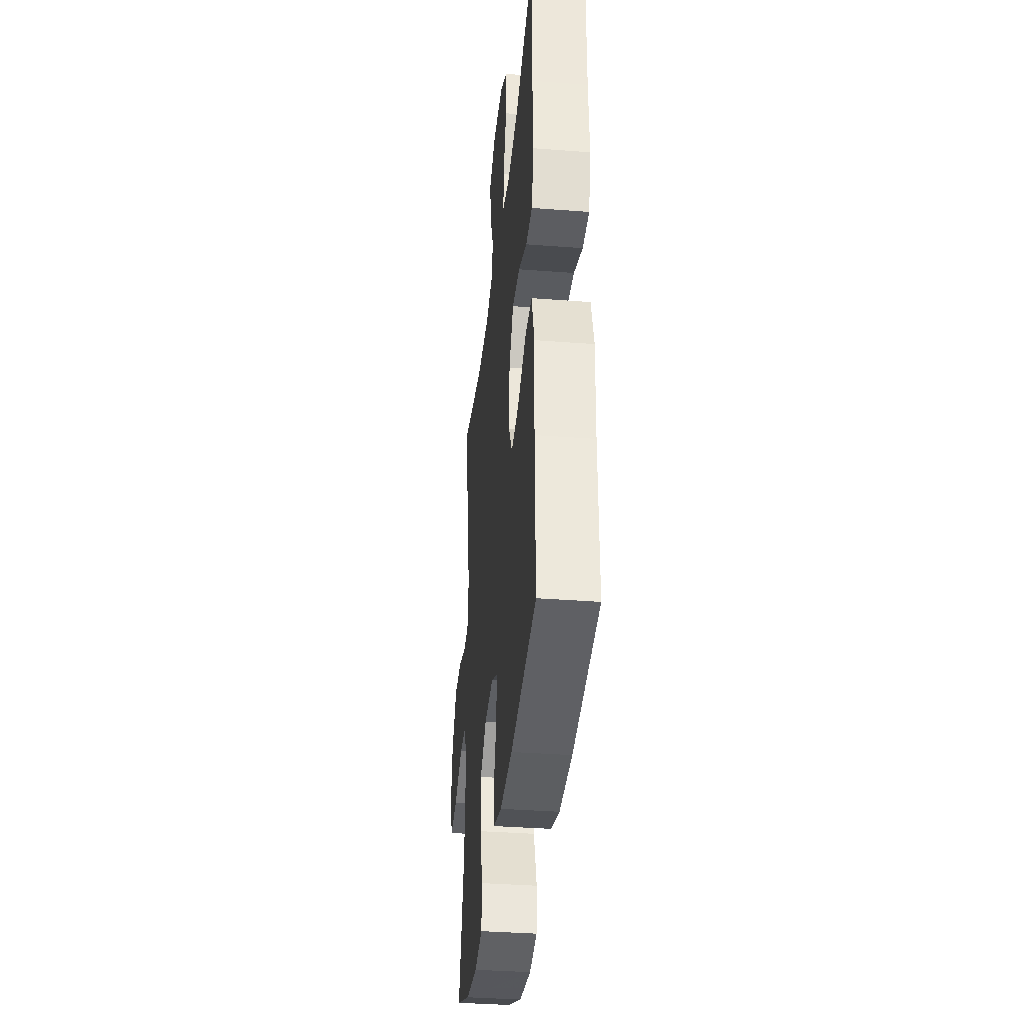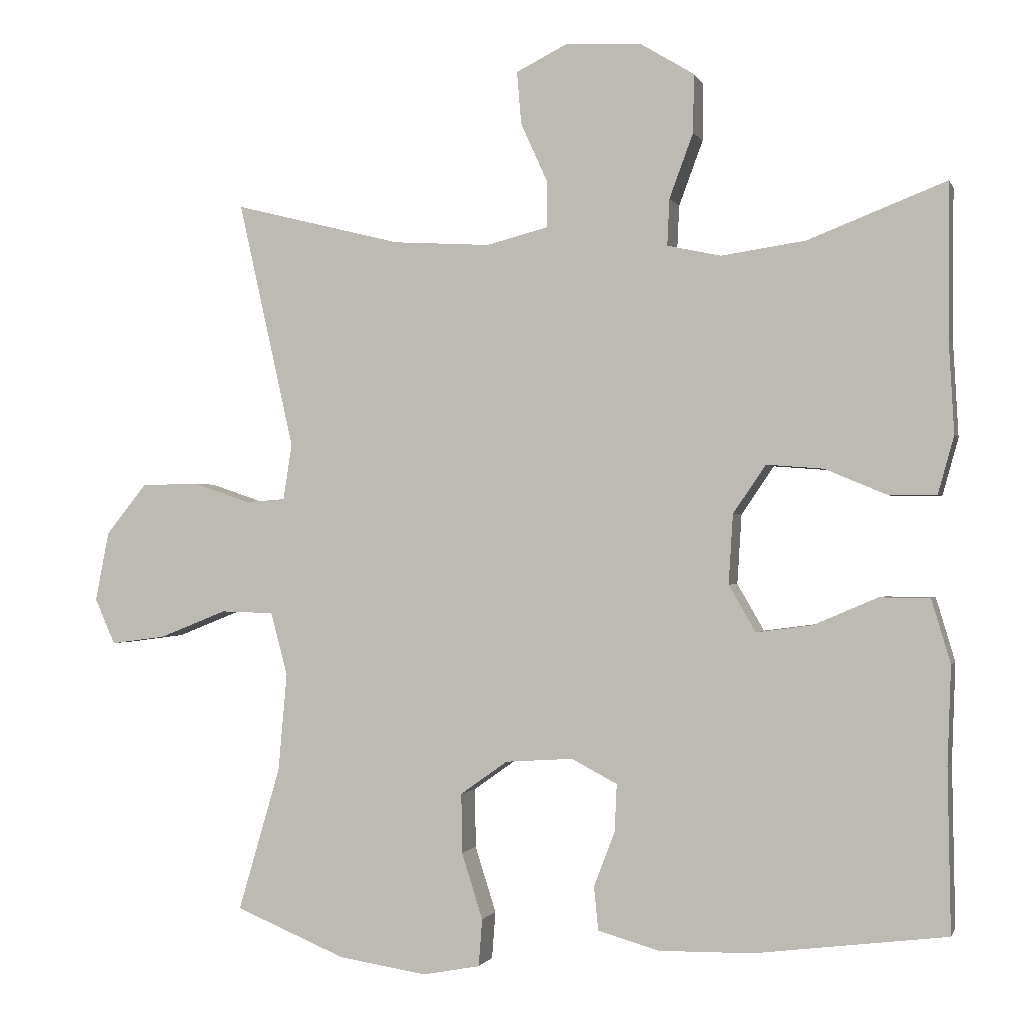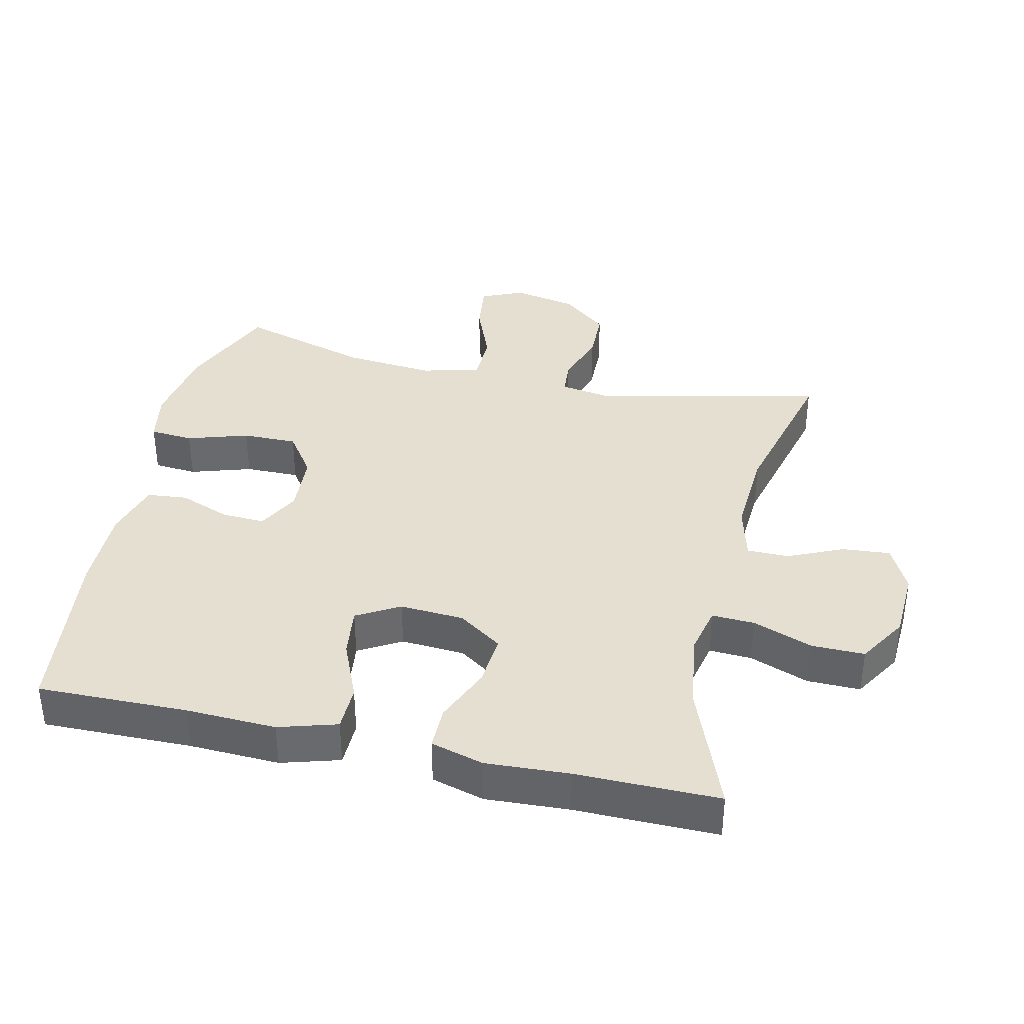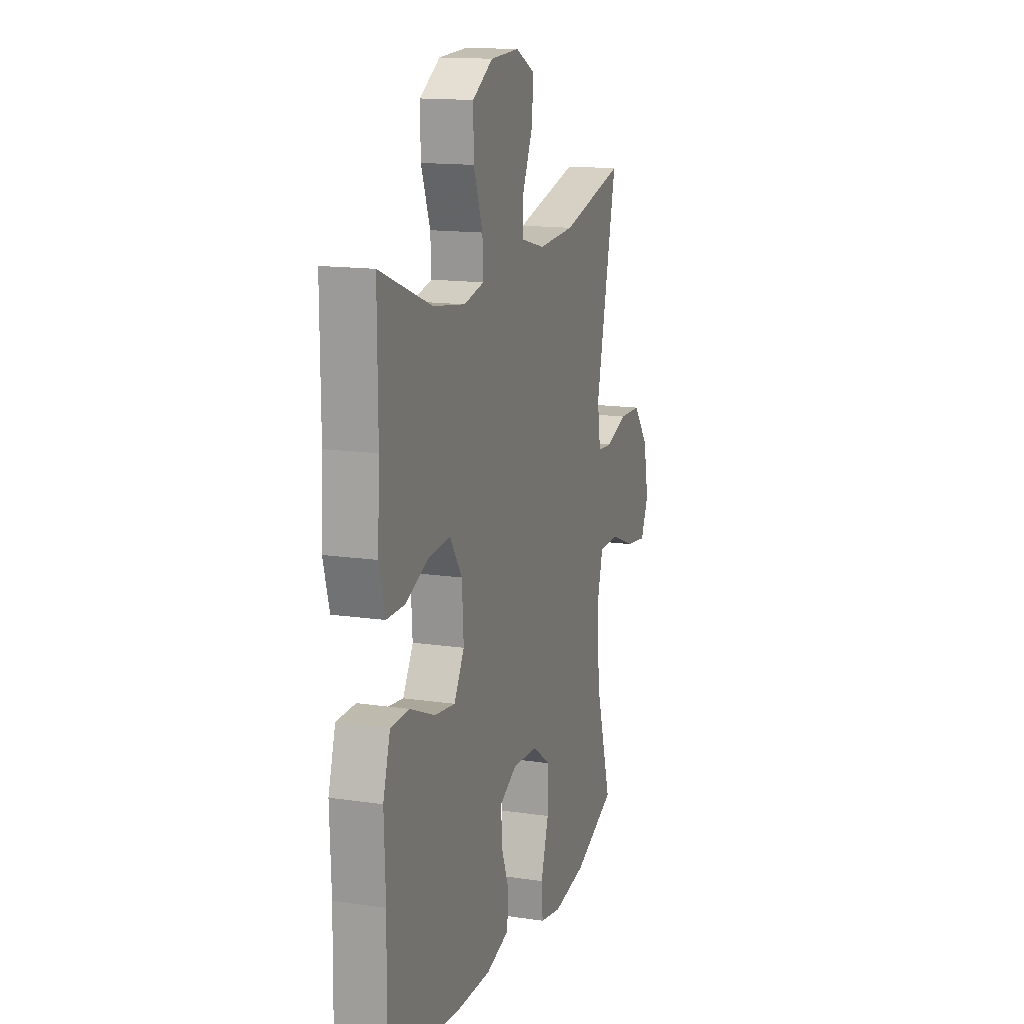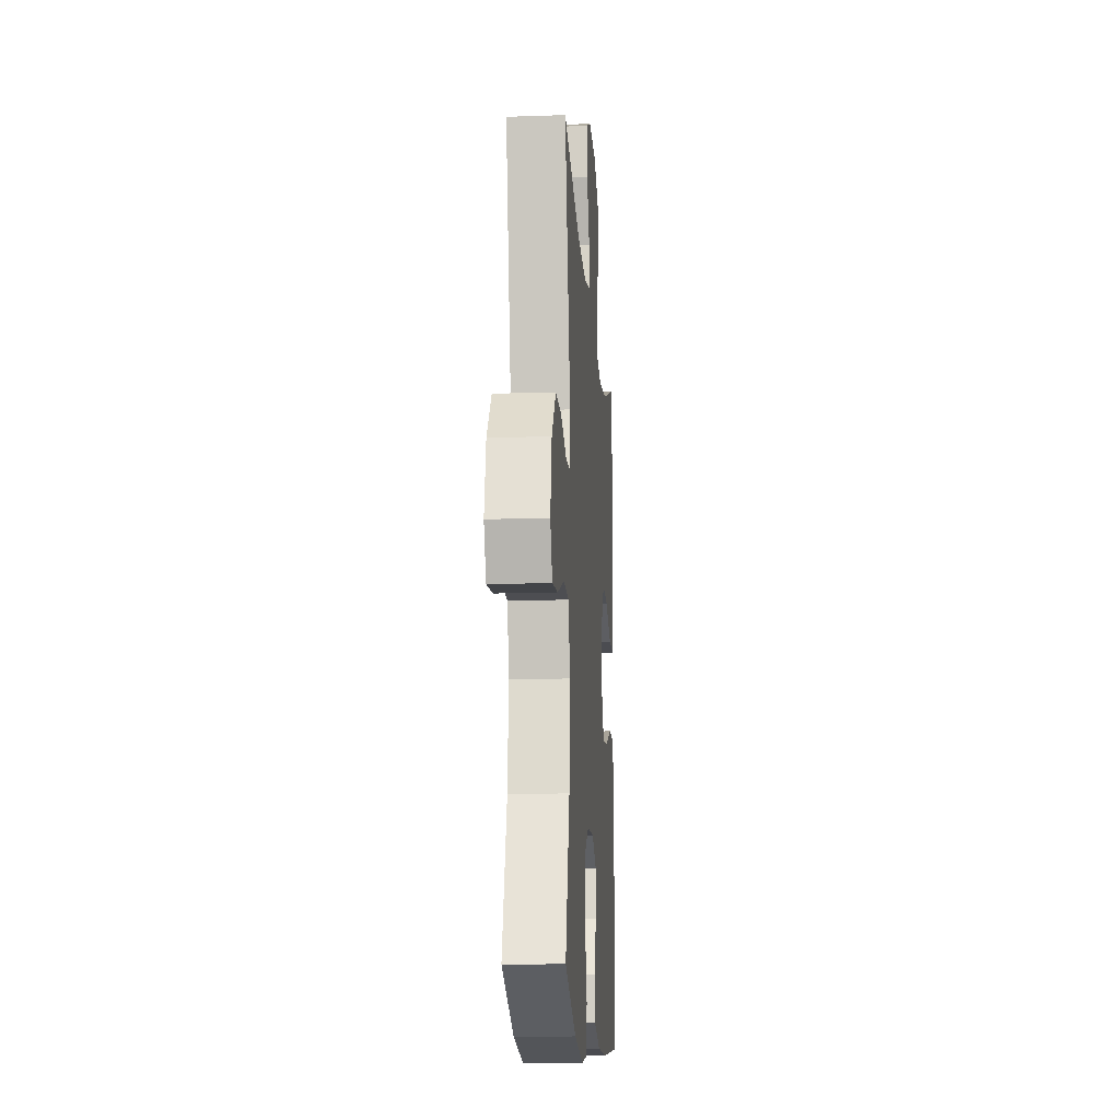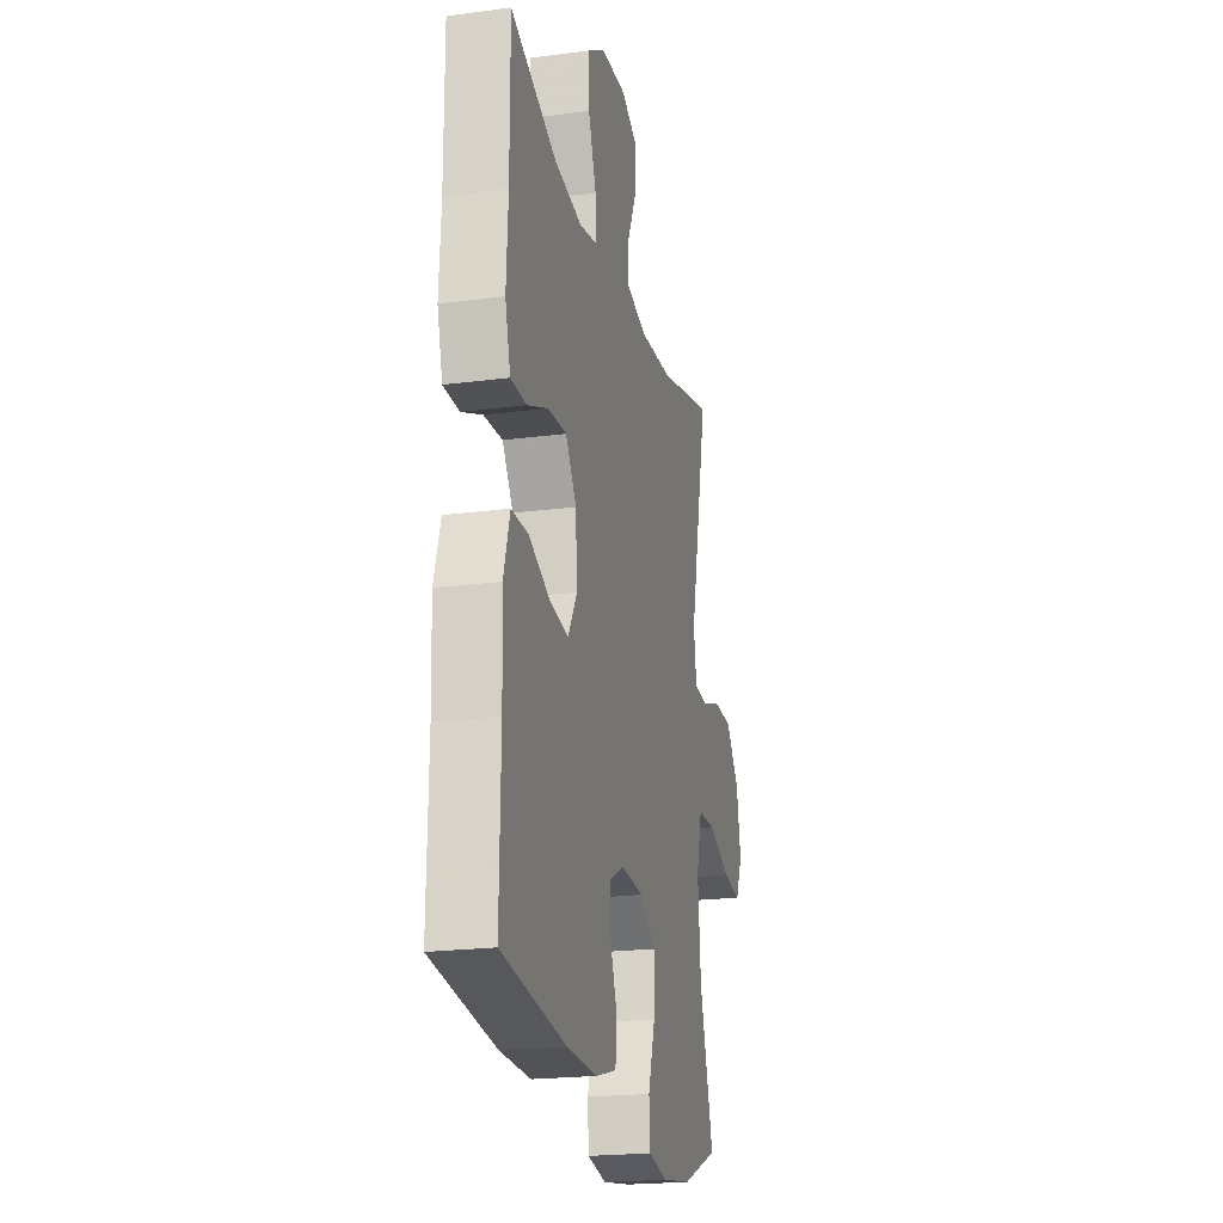
<metadata>
{"format":"obj","ext":"obj","renderer":"f3d","projection":"perspective","resolution":1024,"background":"white","views":[{"elev":-36.4,"azim":-95.7,"up":"+Z"},{"elev":-0.8,"azim":-165.1,"up":"+Z"},{"elev":37.3,"azim":-77.1,"up":"+Y"},{"elev":14.7,"azim":-72.2,"up":"+Z"},{"elev":-15.5,"azim":94.2,"up":"+Z"},{"elev":-21.3,"azim":-76.9,"up":"+Z"}]}
</metadata>
<code>
v 0.5 0.07 -0.5
v 0.348 0.07 -0.563
v 0.226 0.07 -0.582
v 0.147 0.07 -0.567
v 0.142 0.07 -0.502
v 0.171 0.07 -0.411
v 0.172 0.07 -0.329
v 0.107 0.07 -0.283
v 0.014 0.07 -0.277
v -0.049 0.07 -0.31
v -0.046 0.07 -0.375
v -0.017 0.07 -0.451
v -0.023 0.07 -0.511
v -0.108 0.07 -0.535
v -0.236 0.07 -0.533
v -0.5 0.07 -0.5
v -0.496 0.07 -0.276
v -0.501 0.07 -0.141
v -0.475 0.07 -0.054
v -0.406 0.07 -0.053
v -0.317 0.07 -0.091
v -0.241 0.07 -0.101
v -0.204 0.07 -0.037
v -0.21 0.07 0.059
v -0.255 0.07 0.125
v -0.333 0.07 0.119
v -0.419 0.07 0.083
v -0.484 0.07 0.083
v -0.506 0.07 0.162
v -0.499 0.07 0.287
v -0.5 0.07 0.5
v -0.31 0.07 0.426
v -0.194 0.07 0.409
v -0.12 0.07 0.425
v -0.123 0.07 0.489
v -0.156 0.07 0.578
v -0.157 0.07 0.658
v -0.083 0.07 0.703
v 0.022 0.07 0.708
v 0.092 0.07 0.673
v 0.086 0.07 0.601
v 0.049 0.07 0.519
v 0.049 0.07 0.456
v 0.134 0.07 0.434
v 0.268 0.07 0.442
v 0.5 0.07 0.5
v 0.423 0.07 0.159
v 0.435 0.07 0.082
v 0.489 0.07 0.078
v 0.569 0.07 0.105
v 0.648 0.07 0.103
v 0.704 0.07 0.034
v 0.723 0.07 -0.062
v 0.695 0.07 -0.125
v 0.619 0.07 -0.115
v 0.526 0.07 -0.078
v 0.453 0.07 -0.08
v 0.43 0.07 -0.167
v 0.442 0.07 -0.302
v 0.5 0 -0.5
v 0.348 0 -0.563
v 0.226 0 -0.582
v 0.147 0 -0.567
v 0.142 0 -0.502
v 0.171 0 -0.411
v 0.172 0 -0.329
v 0.107 0 -0.283
v 0.014 0 -0.277
v -0.049 0 -0.31
v -0.046 0 -0.375
v -0.017 0 -0.451
v -0.023 0 -0.511
v -0.108 0 -0.535
v -0.236 0 -0.533
v -0.5 0 -0.5
v -0.496 0 -0.276
v -0.501 0 -0.141
v -0.475 0 -0.054
v -0.406 0 -0.053
v -0.317 0 -0.091
v -0.241 0 -0.101
v -0.204 0 -0.037
v -0.21 0 0.059
v -0.255 0 0.125
v -0.333 0 0.119
v -0.419 0 0.083
v -0.484 0 0.083
v -0.506 0 0.162
v -0.499 0 0.287
v -0.5 0 0.5
v -0.31 0 0.426
v -0.194 0 0.409
v -0.12 0 0.425
v -0.123 0 0.489
v -0.156 0 0.578
v -0.157 0 0.658
v -0.083 0 0.703
v 0.022 0 0.708
v 0.092 0 0.673
v 0.086 0 0.601
v 0.049 0 0.519
v 0.049 0 0.456
v 0.134 0 0.434
v 0.268 0 0.442
v 0.5 0 0.5
v 0.423 0 0.159
v 0.435 0 0.082
v 0.489 0 0.078
v 0.569 0 0.105
v 0.648 0 0.103
v 0.704 0 0.034
v 0.723 0 -0.062
v 0.695 0 -0.125
v 0.619 0 -0.115
v 0.526 0 -0.078
v 0.453 0 -0.08
v 0.43 0 -0.167
v 0.442 0 -0.302
f 54 55 56
f 53 54 56
f 52 53 56
f 51 52 56
f 50 51 56
f 49 50 56
f 48 49 56 57
f 47 48 57 58
f 45 46 47
f 44 45 47 58
f 40 41 42
f 39 40 42
f 38 39 42
f 37 38 42
f 36 37 42
f 35 36 42
f 34 35 42 43
f 44 58 59
f 43 44 59
f 34 43 59
f 33 34 59
f 28 29 30
f 27 28 30
f 26 27 30
f 30 31 32
f 26 30 32
f 25 26 32
f 19 20 21
f 18 19 21
f 17 18 21
f 17 21 22
f 16 17 22
f 15 16 22
f 14 15 22
f 13 14 22
f 12 13 22
f 11 12 22
f 10 11 22 23
f 4 5 6
f 3 4 6
f 2 3 6
f 1 2 6
f 59 1 6
f 59 6 7
f 59 7 8
f 33 59 8
f 32 33 8
f 25 32 8
f 24 25 8
f 9 10 23 24
f 8 9 24
f 115 114 113
f 115 113 112
f 115 112 111
f 115 111 110
f 115 110 109
f 115 109 108
f 116 115 108 107
f 117 116 107 106
f 106 105 104
f 117 106 104 103
f 101 100 99
f 101 99 98
f 101 98 97
f 101 97 96
f 101 96 95
f 101 95 94
f 102 101 94 93
f 118 117 103
f 118 103 102
f 118 102 93
f 118 93 92
f 89 88 87
f 89 87 86
f 89 86 85
f 91 90 89
f 91 89 85
f 91 85 84
f 80 79 78
f 80 78 77
f 80 77 76
f 81 80 76
f 81 76 75
f 81 75 74
f 81 74 73
f 81 73 72
f 81 72 71
f 81 71 70
f 82 81 70 69
f 65 64 63
f 65 63 62
f 65 62 61
f 65 61 60
f 65 60 118
f 66 65 118
f 67 66 118
f 67 118 92
f 67 92 91
f 67 91 84
f 67 84 83
f 83 82 69 68
f 83 68 67
f 1 60 61 2
f 2 61 62 3
f 3 62 63 4
f 4 63 64 5
f 5 64 65 6
f 6 65 66 7
f 7 66 67 8
f 8 67 68 9
f 9 68 69 10
f 10 69 70 11
f 11 70 71 12
f 12 71 72 13
f 13 72 73 14
f 14 73 74 15
f 15 74 75 16
f 16 75 76 17
f 17 76 77 18
f 18 77 78 19
f 19 78 79 20
f 20 79 80 21
f 21 80 81 22
f 22 81 82 23
f 23 82 83 24
f 24 83 84 25
f 25 84 85 26
f 26 85 86 27
f 27 86 87 28
f 28 87 88 29
f 29 88 89 30
f 30 89 90 31
f 31 90 91 32
f 32 91 92 33
f 33 92 93 34
f 34 93 94 35
f 35 94 95 36
f 36 95 96 37
f 37 96 97 38
f 38 97 98 39
f 39 98 99 40
f 40 99 100 41
f 41 100 101 42
f 42 101 102 43
f 43 102 103 44
f 44 103 104 45
f 45 104 105 46
f 46 105 106 47
f 47 106 107 48
f 48 107 108 49
f 49 108 109 50
f 50 109 110 51
f 51 110 111 52
f 52 111 112 53
f 53 112 113 54
f 54 113 114 55
f 55 114 115 56
f 56 115 116 57
f 57 116 117 58
f 58 117 118 59
f 59 118 60 1

</code>
